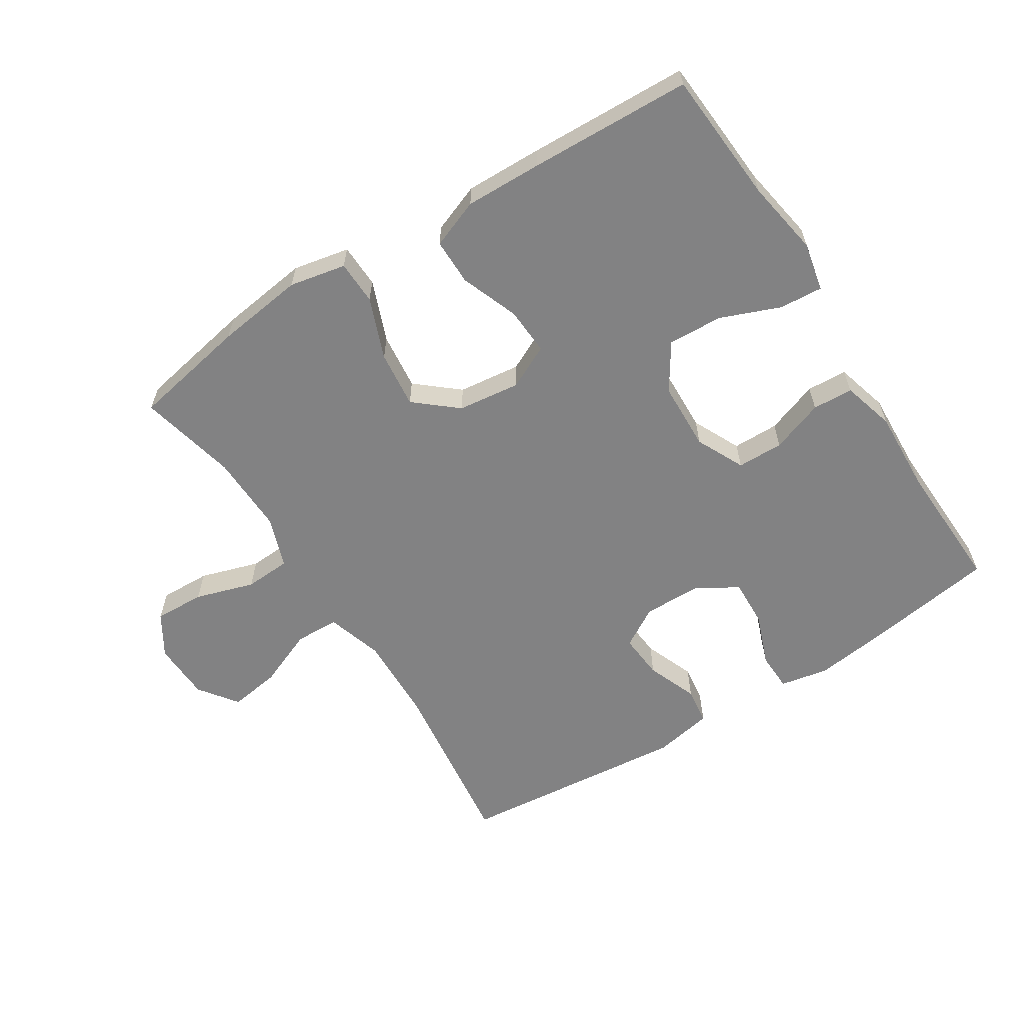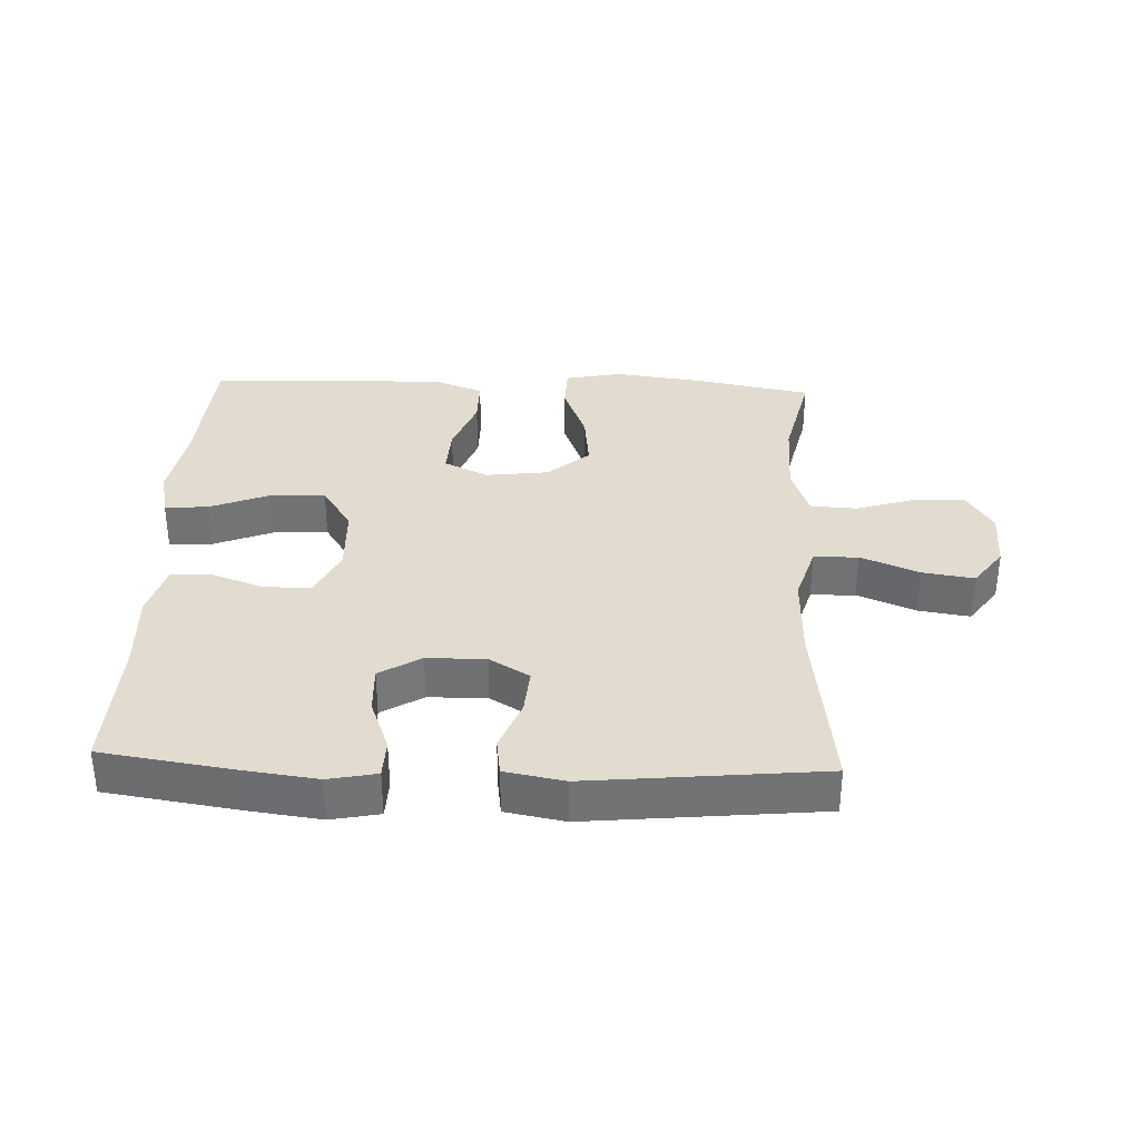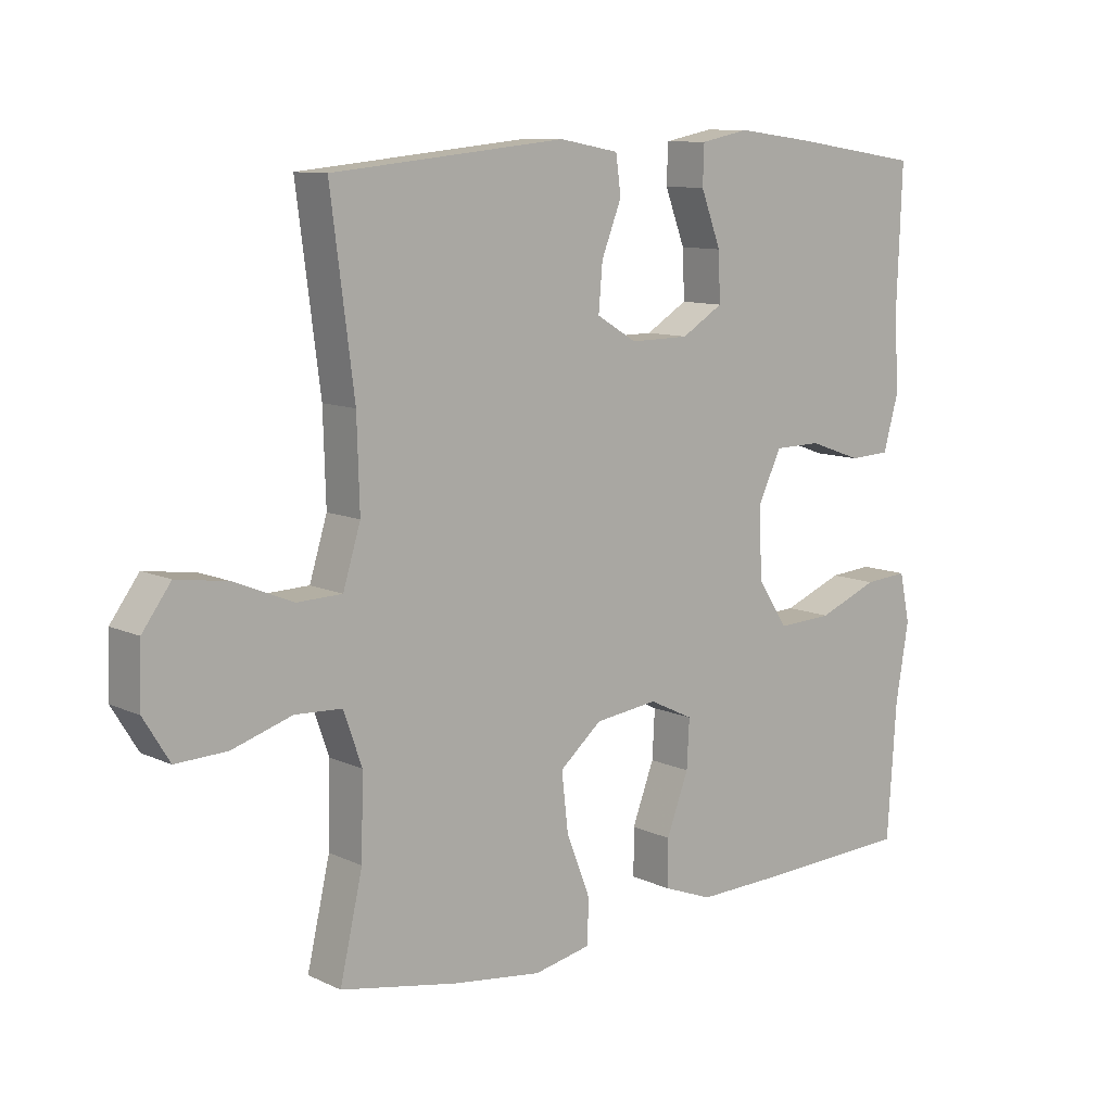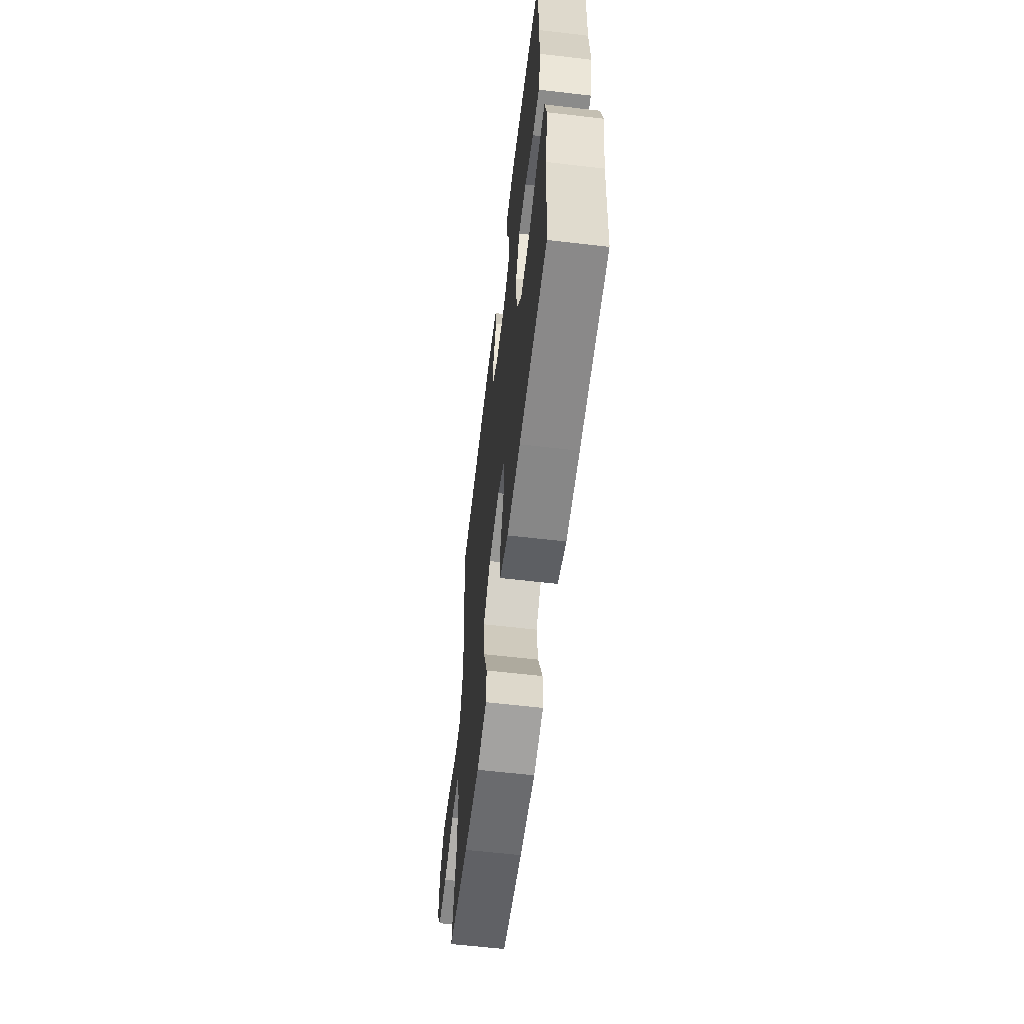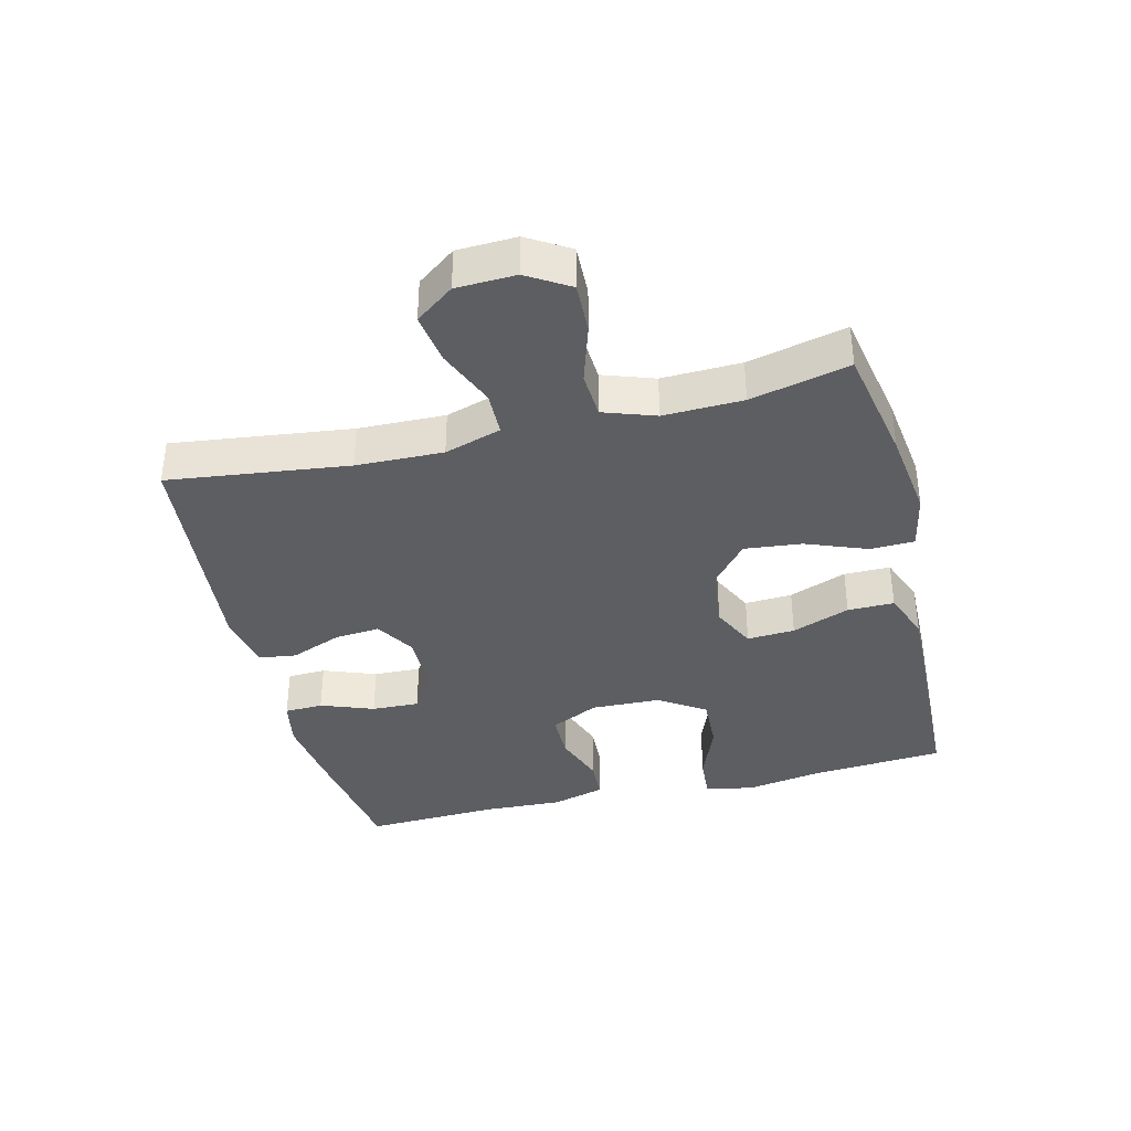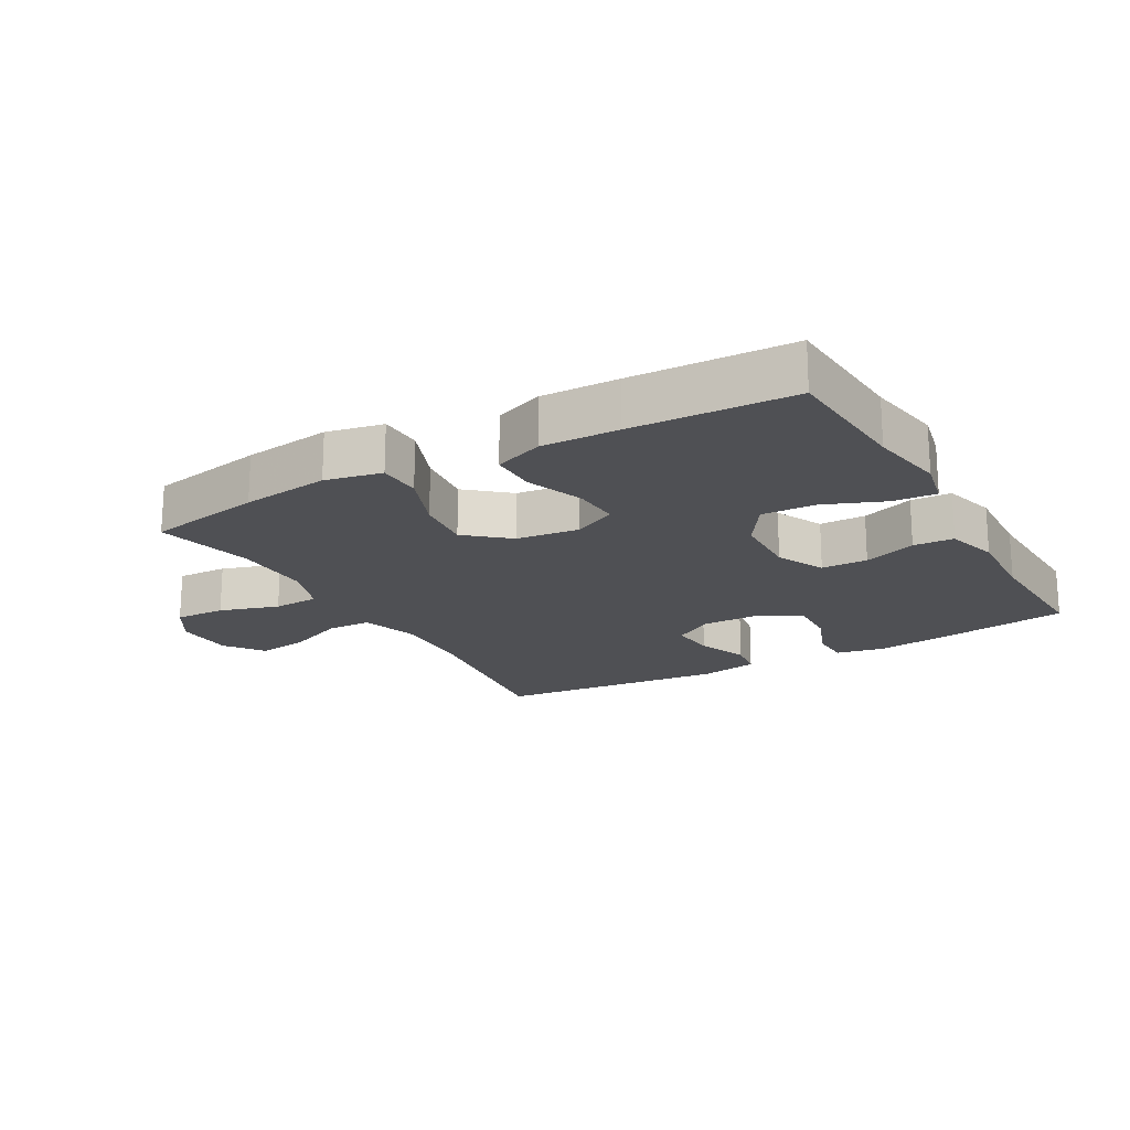
<metadata>
{"format":"obj","ext":"obj","renderer":"f3d","projection":"perspective","resolution":1024,"background":"white","views":[{"elev":-60.8,"azim":-147.5,"up":"+Y"},{"elev":34.5,"azim":2.3,"up":"+Y"},{"elev":10.2,"azim":139.5,"up":"+Z"},{"elev":-61.0,"azim":-96.8,"up":"+Z"},{"elev":-37.5,"azim":104.1,"up":"+Y"},{"elev":-19.1,"azim":-150.5,"up":"+Y"}]}
</metadata>
<code>
v -0.5 0.07 -0.5
v -0.514 0.07 -0.293
v -0.534 0.07 -0.174
v -0.518 0.07 -0.099
v -0.451 0.07 -0.104
v -0.358 0.07 -0.141
v -0.273 0.07 -0.145
v -0.226 0.07 -0.073
v -0.222 0.07 0.034
v -0.258 0.07 0.109
v -0.33 0.07 0.11
v -0.412 0.07 0.081
v -0.475 0.07 0.084
v -0.498 0.07 0.166
v -0.492 0.07 0.292
v -0.5 0.07 0.5
v -0.3 0.07 0.53
v -0.183 0.07 0.545
v -0.108 0.07 0.53
v -0.106 0.07 0.47
v -0.137 0.07 0.388
v -0.14 0.07 0.314
v -0.076 0.07 0.275
v 0.015 0.07 0.274
v 0.077 0.07 0.311
v 0.071 0.07 0.382
v 0.04 0.07 0.461
v 0.048 0.07 0.519
v 0.14 0.07 0.536
v 0.5 0.07 0.5
v 0.464 0.07 0.221
v 0.46 0.07 0.086
v 0.487 0.07 -0.002
v 0.556 0.07 -0.004
v 0.646 0.07 0.033
v 0.726 0.07 0.045
v 0.77 0.07 -0.015
v 0.773 0.07 -0.107
v 0.733 0.07 -0.172
v 0.654 0.07 -0.169
v 0.562 0.07 -0.14
v 0.49 0.07 -0.144
v 0.462 0.07 -0.224
v 0.465 0.07 -0.347
v 0.5 0.07 -0.5
v 0.319 0.07 -0.534
v 0.182 0.07 -0.552
v 0.094 0.07 -0.534
v 0.092 0.07 -0.466
v 0.129 0.07 -0.371
v 0.139 0.07 -0.282
v 0.074 0.07 -0.227
v -0.023 0.07 -0.215
v -0.091 0.07 -0.248
v -0.087 0.07 -0.322
v -0.053 0.07 -0.412
v -0.053 0.07 -0.484
v -0.129 0.07 -0.513
v -0.249 0.07 -0.51
v -0.5 0 -0.5
v -0.514 0 -0.293
v -0.534 0 -0.174
v -0.518 0 -0.099
v -0.451 0 -0.104
v -0.358 0 -0.141
v -0.273 0 -0.145
v -0.226 0 -0.073
v -0.222 0 0.034
v -0.258 0 0.109
v -0.33 0 0.11
v -0.412 0 0.081
v -0.475 0 0.084
v -0.498 0 0.166
v -0.492 0 0.292
v -0.5 0 0.5
v -0.3 0 0.53
v -0.183 0 0.545
v -0.108 0 0.53
v -0.106 0 0.47
v -0.137 0 0.388
v -0.14 0 0.314
v -0.076 0 0.275
v 0.015 0 0.274
v 0.077 0 0.311
v 0.071 0 0.382
v 0.04 0 0.461
v 0.048 0 0.519
v 0.14 0 0.536
v 0.5 0 0.5
v 0.464 0 0.221
v 0.46 0 0.086
v 0.487 0 -0.002
v 0.556 0 -0.004
v 0.646 0 0.033
v 0.726 0 0.045
v 0.77 0 -0.015
v 0.773 0 -0.107
v 0.733 0 -0.172
v 0.654 0 -0.169
v 0.562 0 -0.14
v 0.49 0 -0.144
v 0.462 0 -0.224
v 0.465 0 -0.347
v 0.5 0 -0.5
v 0.319 0 -0.534
v 0.182 0 -0.552
v 0.094 0 -0.534
v 0.092 0 -0.466
v 0.129 0 -0.371
v 0.139 0 -0.282
v 0.074 0 -0.227
v -0.023 0 -0.215
v -0.091 0 -0.248
v -0.087 0 -0.322
v -0.053 0 -0.412
v -0.053 0 -0.484
v -0.129 0 -0.513
v -0.249 0 -0.51
f 59 1 2
f 58 59 2
f 57 58 2
f 56 57 2
f 55 56 2
f 4 5 6
f 3 4 6
f 2 3 6
f 55 2 6
f 54 55 6
f 53 54 6 7
f 52 53 7 8
f 48 49 50
f 47 48 50
f 46 47 50
f 45 46 50
f 44 45 50
f 43 44 50 51
f 42 43 51 52
f 39 40 41
f 38 39 41
f 37 38 41
f 36 37 41
f 35 36 41
f 34 35 41
f 33 34 41 42
f 52 8 9
f 42 52 9
f 33 42 9
f 32 33 9
f 29 30 31
f 28 29 31
f 27 28 31
f 26 27 31
f 25 26 31 32
f 19 20 21
f 18 19 21
f 17 18 21
f 16 17 21
f 15 16 21
f 15 21 22
f 14 15 22
f 13 14 22
f 12 13 22
f 11 12 22
f 10 11 22 23
f 32 9 10
f 25 32 10
f 24 25 10
f 10 23 24
f 61 60 118
f 61 118 117
f 61 117 116
f 61 116 115
f 61 115 114
f 65 64 63
f 65 63 62
f 65 62 61
f 65 61 114
f 65 114 113
f 66 65 113 112
f 67 66 112 111
f 109 108 107
f 109 107 106
f 109 106 105
f 109 105 104
f 109 104 103
f 110 109 103 102
f 111 110 102 101
f 100 99 98
f 100 98 97
f 100 97 96
f 100 96 95
f 100 95 94
f 100 94 93
f 101 100 93 92
f 68 67 111
f 68 111 101
f 68 101 92
f 68 92 91
f 90 89 88
f 90 88 87
f 90 87 86
f 90 86 85
f 91 90 85 84
f 80 79 78
f 80 78 77
f 80 77 76
f 80 76 75
f 80 75 74
f 81 80 74
f 81 74 73
f 81 73 72
f 81 72 71
f 81 71 70
f 82 81 70 69
f 69 68 91
f 69 91 84
f 69 84 83
f 83 82 69
f 1 60 61 2
f 2 61 62 3
f 3 62 63 4
f 4 63 64 5
f 5 64 65 6
f 6 65 66 7
f 7 66 67 8
f 8 67 68 9
f 9 68 69 10
f 10 69 70 11
f 11 70 71 12
f 12 71 72 13
f 13 72 73 14
f 14 73 74 15
f 15 74 75 16
f 16 75 76 17
f 17 76 77 18
f 18 77 78 19
f 19 78 79 20
f 20 79 80 21
f 21 80 81 22
f 22 81 82 23
f 23 82 83 24
f 24 83 84 25
f 25 84 85 26
f 26 85 86 27
f 27 86 87 28
f 28 87 88 29
f 29 88 89 30
f 30 89 90 31
f 31 90 91 32
f 32 91 92 33
f 33 92 93 34
f 34 93 94 35
f 35 94 95 36
f 36 95 96 37
f 37 96 97 38
f 38 97 98 39
f 39 98 99 40
f 40 99 100 41
f 41 100 101 42
f 42 101 102 43
f 43 102 103 44
f 44 103 104 45
f 45 104 105 46
f 46 105 106 47
f 47 106 107 48
f 48 107 108 49
f 49 108 109 50
f 50 109 110 51
f 51 110 111 52
f 52 111 112 53
f 53 112 113 54
f 54 113 114 55
f 55 114 115 56
f 56 115 116 57
f 57 116 117 58
f 58 117 118 59
f 59 118 60 1

</code>
